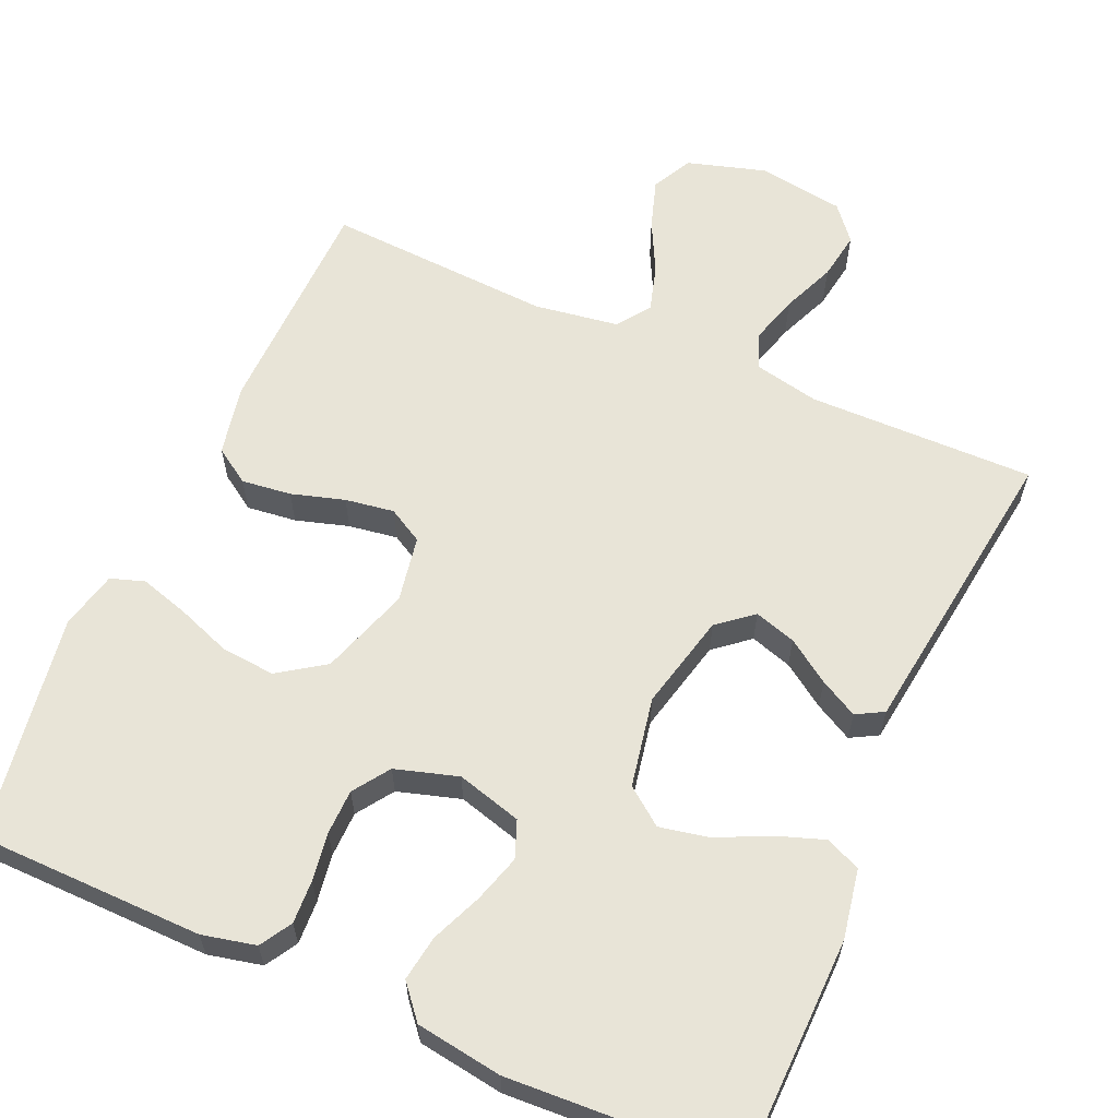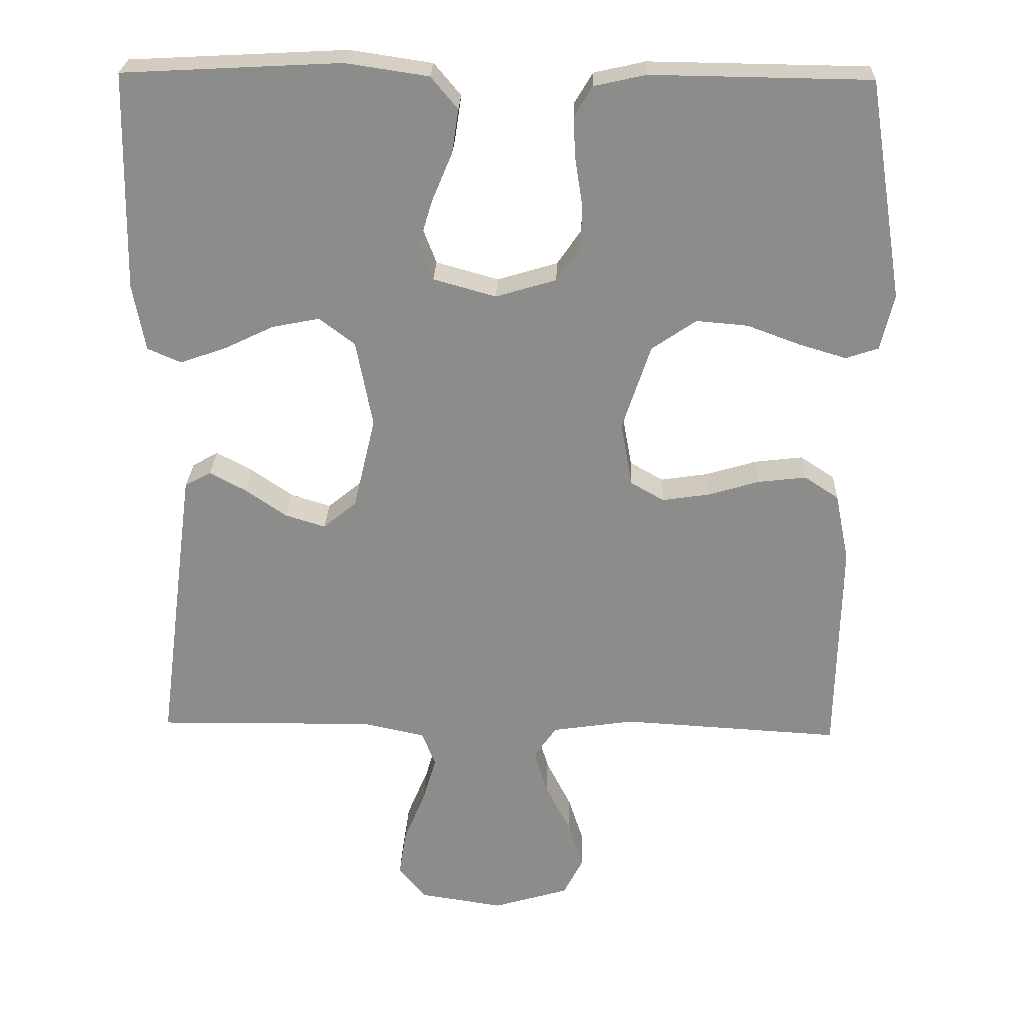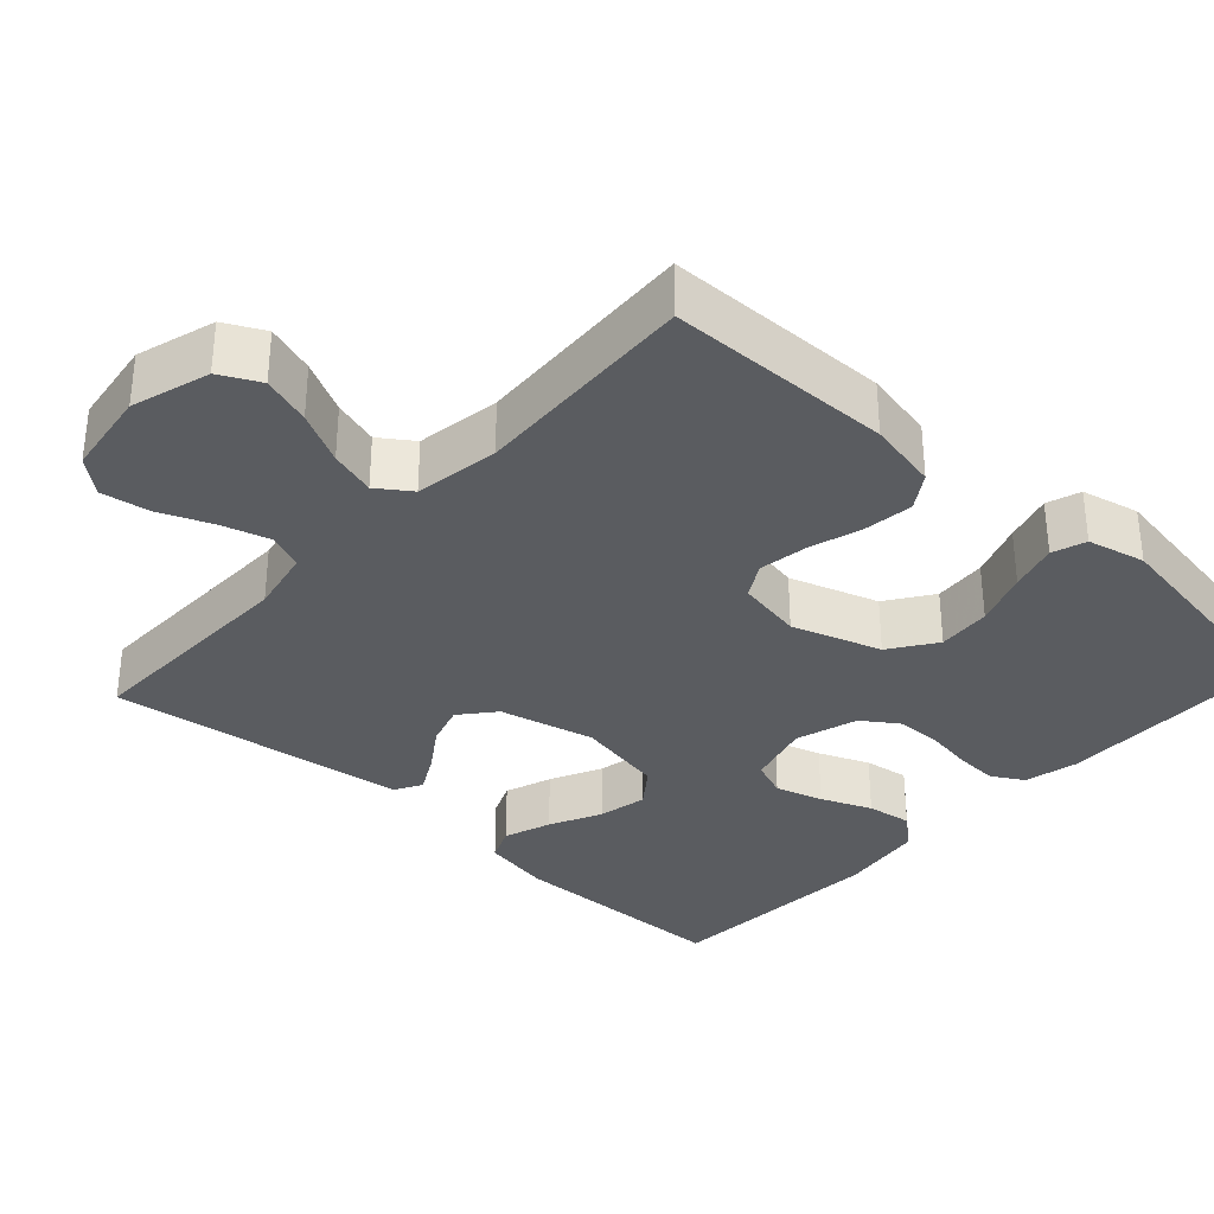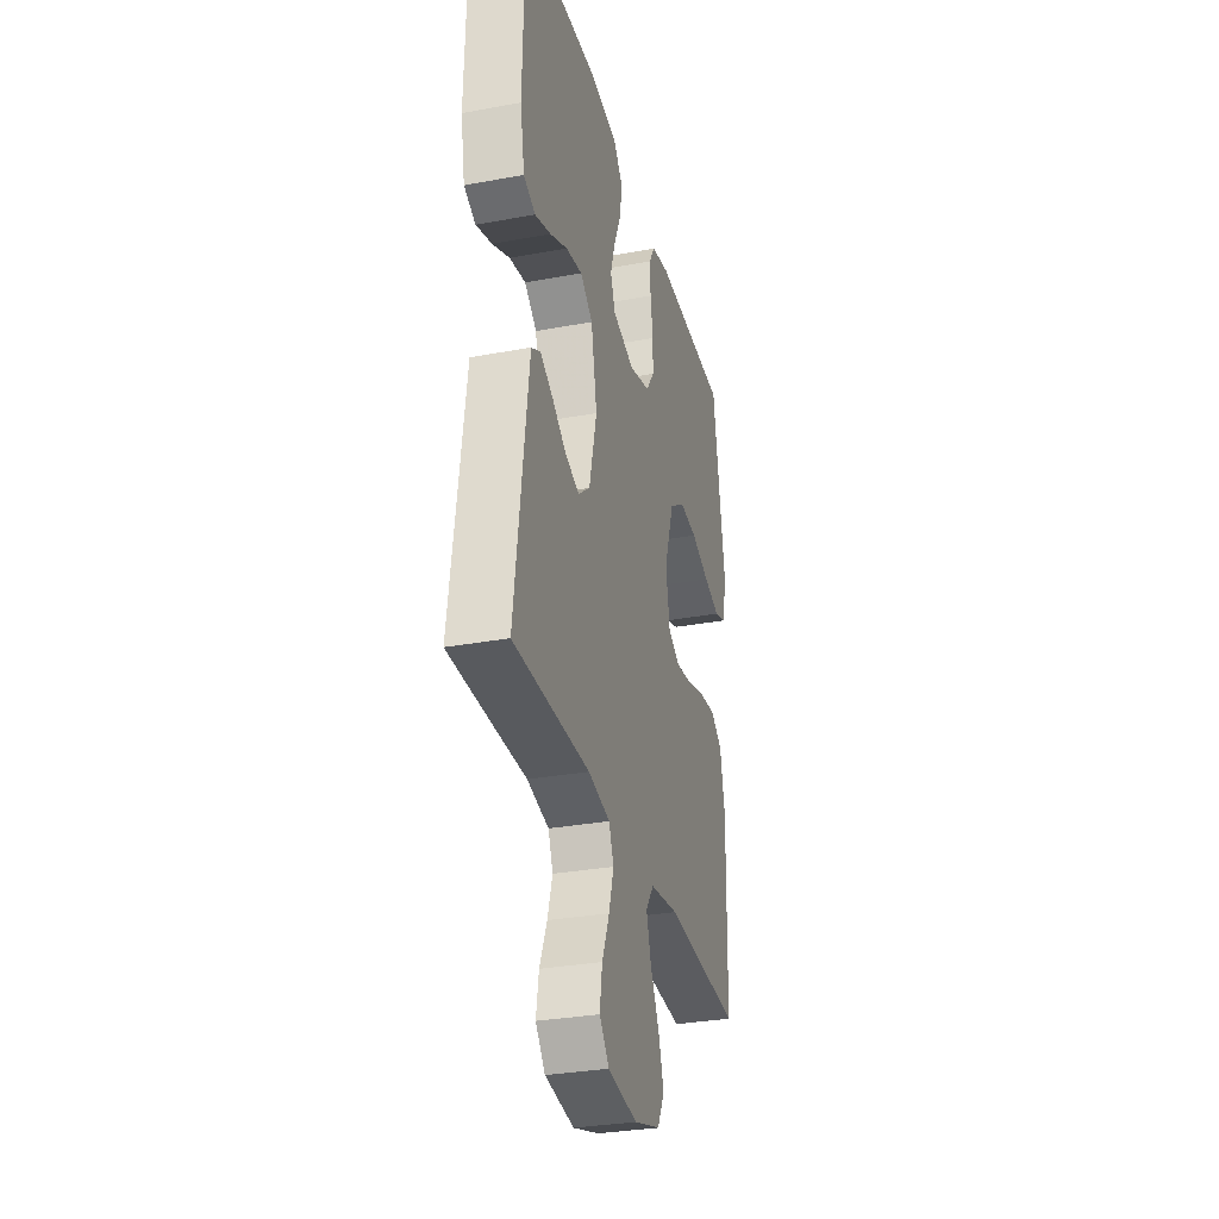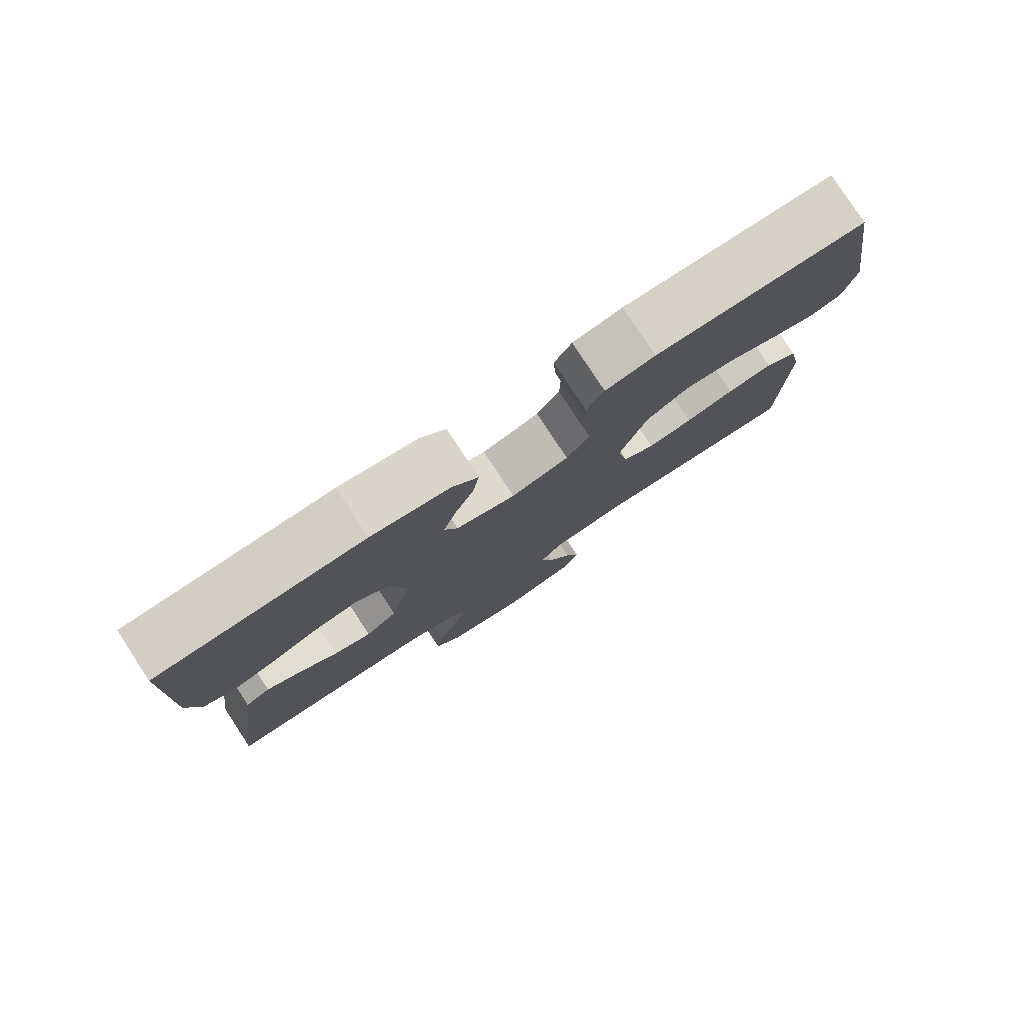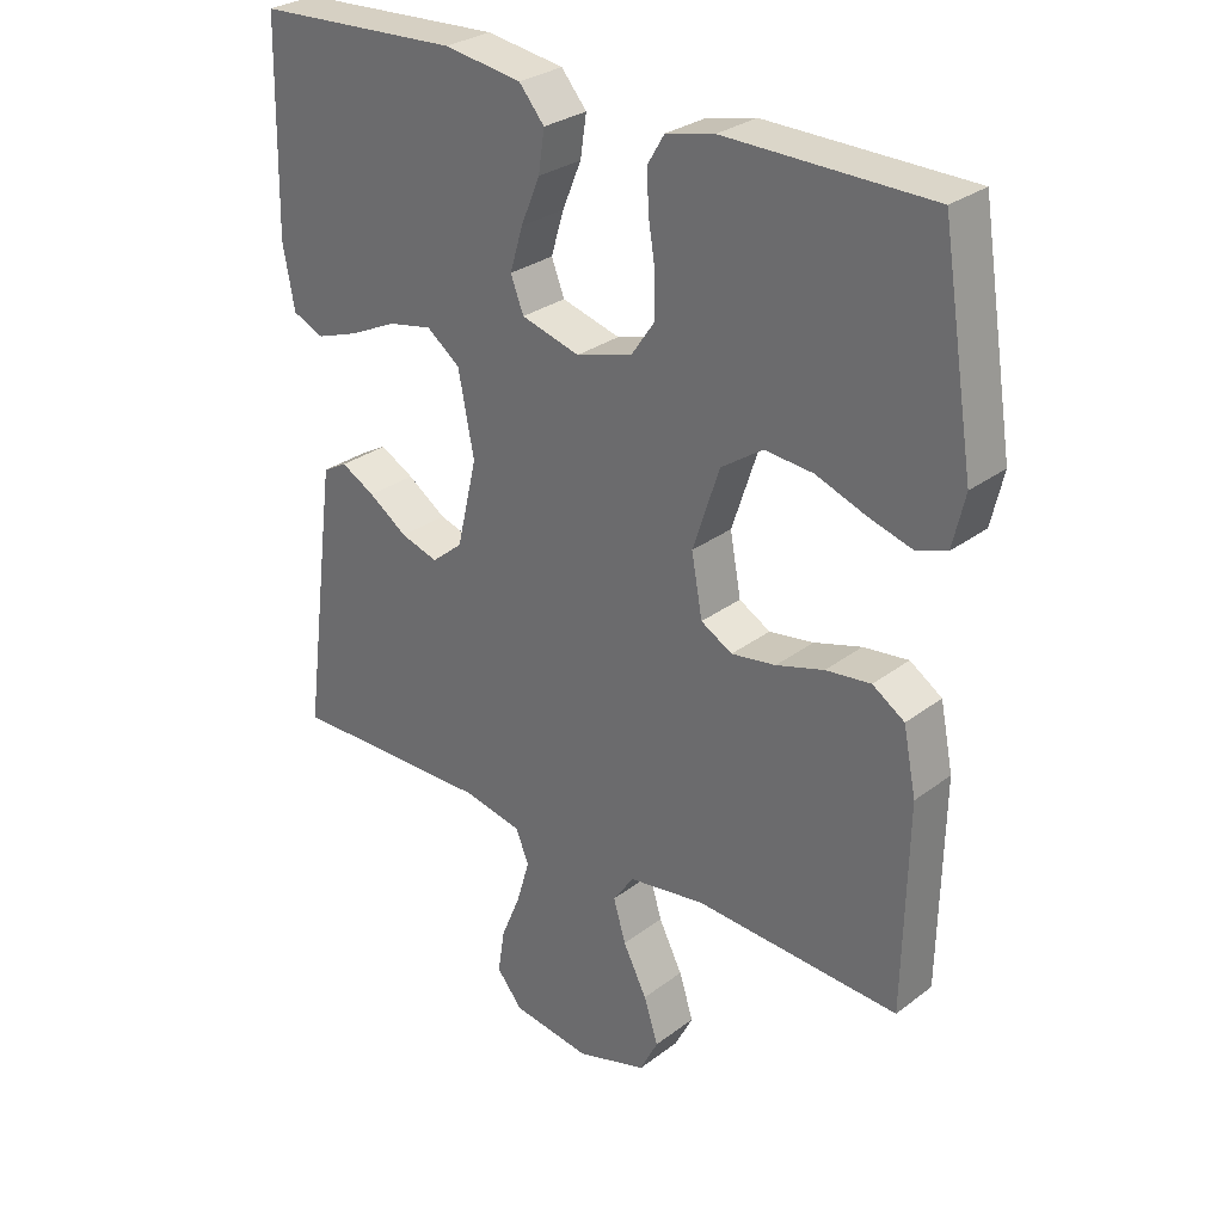
<metadata>
{"format":"obj","ext":"obj","renderer":"f3d","projection":"perspective","resolution":1024,"background":"white","views":[{"elev":61.3,"azim":23.8,"up":"+Y"},{"elev":25.6,"azim":-177.9,"up":"+Z"},{"elev":-33.6,"azim":-132.6,"up":"+Y"},{"elev":-31.4,"azim":104.7,"up":"+Z"},{"elev":79.8,"azim":146.8,"up":"+Z"},{"elev":29.1,"azim":-138.1,"up":"+Z"}]}
</metadata>
<code>
v -0.5 0.07 0.5
v -0.2 0.07 0.504
v -0.129 0.07 0.488
v -0.104 0.07 0.446
v -0.107 0.07 0.389
v -0.117 0.07 0.325
v -0.116 0.07 0.265
v -0.083 0.07 0.217
v 0 0.07 0.192
v 0.086 0.07 0.216
v 0.105 0.07 0.265
v 0.086 0.07 0.328
v 0.058 0.07 0.395
v 0.049 0.07 0.455
v 0.086 0.07 0.499
v 0.2 0.07 0.516
v 0.5 0.07 0.5
v 0.506 0.07 0.2
v 0.489 0.07 0.108
v 0.443 0.07 0.088
v 0.38 0.07 0.11
v 0.311 0.07 0.143
v 0.246 0.07 0.156
v 0.197 0.07 0.119
v 0.174 0.07 0
v 0.204 0.07 -0.127
v 0.25 0.07 -0.165
v 0.305 0.07 -0.148
v 0.362 0.07 -0.109
v 0.412 0.07 -0.082
v 0.448 0.07 -0.102
v 0.461 0.07 -0.2
v 0.5 0.07 -0.5
v 0.2 0.07 -0.496
v 0.114 0.07 -0.514
v 0.095 0.07 -0.561
v 0.114 0.07 -0.626
v 0.143 0.07 -0.696
v 0.153 0.07 -0.76
v 0.115 0.07 -0.806
v 0 0.07 -0.823
v -0.104 0.07 -0.792
v -0.131 0.07 -0.739
v -0.11 0.07 -0.674
v -0.075 0.07 -0.605
v -0.057 0.07 -0.544
v -0.088 0.07 -0.5
v -0.2 0.07 -0.483
v -0.5 0.07 -0.5
v -0.506 0.07 -0.2
v -0.487 0.07 -0.106
v -0.44 0.07 -0.075
v -0.374 0.07 -0.083
v -0.304 0.07 -0.104
v -0.239 0.07 -0.114
v -0.193 0.07 -0.088
v -0.177 0.07 0
v -0.216 0.07 0.118
v -0.277 0.07 0.16
v -0.348 0.07 0.154
v -0.421 0.07 0.127
v -0.485 0.07 0.108
v -0.53 0.07 0.123
v -0.548 0.07 0.2
v -0.5 0 0.5
v -0.2 0 0.504
v -0.129 0 0.488
v -0.104 0 0.446
v -0.107 0 0.389
v -0.117 0 0.325
v -0.116 0 0.265
v -0.083 0 0.217
v 0 0 0.192
v 0.086 0 0.216
v 0.105 0 0.265
v 0.086 0 0.328
v 0.058 0 0.395
v 0.049 0 0.455
v 0.086 0 0.499
v 0.2 0 0.516
v 0.5 0 0.5
v 0.506 0 0.2
v 0.489 0 0.108
v 0.443 0 0.088
v 0.38 0 0.11
v 0.311 0 0.143
v 0.246 0 0.156
v 0.197 0 0.119
v 0.174 0 0
v 0.204 0 -0.127
v 0.25 0 -0.165
v 0.305 0 -0.148
v 0.362 0 -0.109
v 0.412 0 -0.082
v 0.448 0 -0.102
v 0.461 0 -0.2
v 0.5 0 -0.5
v 0.2 0 -0.496
v 0.114 0 -0.514
v 0.095 0 -0.561
v 0.114 0 -0.626
v 0.143 0 -0.696
v 0.153 0 -0.76
v 0.115 0 -0.806
v 0 0 -0.823
v -0.104 0 -0.792
v -0.131 0 -0.739
v -0.11 0 -0.674
v -0.075 0 -0.605
v -0.057 0 -0.544
v -0.088 0 -0.5
v -0.2 0 -0.483
v -0.5 0 -0.5
v -0.506 0 -0.2
v -0.487 0 -0.106
v -0.44 0 -0.075
v -0.374 0 -0.083
v -0.304 0 -0.104
v -0.239 0 -0.114
v -0.193 0 -0.088
v -0.177 0 0
v -0.216 0 0.118
v -0.277 0 0.16
v -0.348 0 0.154
v -0.421 0 0.127
v -0.485 0 0.108
v -0.53 0 0.123
v -0.548 0 0.2
f 60 61 62 63
f 60 63 64 1
f 51 52 53 54
f 51 54 55
f 48 49 50 51
f 47 48 51 55
f 46 47 55 56
f 42 43 44 45
f 42 45 46
f 41 42 46
f 40 41 46
f 37 38 39 40
f 36 37 40 46
f 35 36 46 56
f 31 32 33 34
f 28 29 30 31
f 28 31 34 35
f 19 20 21 22
f 19 22 23
f 18 19 23
f 17 18 23
f 16 17 23 24
f 12 13 14 15
f 11 12 15 16
f 3 4 5 6
f 3 6 7
f 2 3 7
f 59 60 1 2
f 58 59 2 7
f 57 58 7 8
f 56 57 8 9
f 35 56 9 10
f 27 28 35
f 26 27 35
f 25 26 35 10
f 11 16 24 25
f 10 11 25
f 127 126 125 124
f 65 128 127 124
f 118 117 116 115
f 119 118 115
f 115 114 113 112
f 119 115 112 111
f 120 119 111 110
f 109 108 107 106
f 110 109 106
f 110 106 105
f 110 105 104
f 104 103 102 101
f 110 104 101 100
f 120 110 100 99
f 98 97 96 95
f 95 94 93 92
f 99 98 95 92
f 86 85 84 83
f 87 86 83
f 87 83 82
f 87 82 81
f 88 87 81 80
f 79 78 77 76
f 80 79 76 75
f 70 69 68 67
f 71 70 67
f 71 67 66
f 66 65 124 123
f 71 66 123 122
f 72 71 122 121
f 73 72 121 120
f 74 73 120 99
f 99 92 91
f 99 91 90
f 74 99 90 89
f 89 88 80 75
f 89 75 74
f 1 65 66 2
f 2 66 67 3
f 3 67 68 4
f 4 68 69 5
f 5 69 70 6
f 6 70 71 7
f 7 71 72 8
f 8 72 73 9
f 9 73 74 10
f 10 74 75 11
f 11 75 76 12
f 12 76 77 13
f 13 77 78 14
f 14 78 79 15
f 15 79 80 16
f 16 80 81 17
f 17 81 82 18
f 18 82 83 19
f 19 83 84 20
f 20 84 85 21
f 21 85 86 22
f 22 86 87 23
f 23 87 88 24
f 24 88 89 25
f 25 89 90 26
f 26 90 91 27
f 27 91 92 28
f 28 92 93 29
f 29 93 94 30
f 30 94 95 31
f 31 95 96 32
f 32 96 97 33
f 33 97 98 34
f 34 98 99 35
f 35 99 100 36
f 36 100 101 37
f 37 101 102 38
f 38 102 103 39
f 39 103 104 40
f 40 104 105 41
f 41 105 106 42
f 42 106 107 43
f 43 107 108 44
f 44 108 109 45
f 45 109 110 46
f 46 110 111 47
f 47 111 112 48
f 48 112 113 49
f 49 113 114 50
f 50 114 115 51
f 51 115 116 52
f 52 116 117 53
f 53 117 118 54
f 54 118 119 55
f 55 119 120 56
f 56 120 121 57
f 57 121 122 58
f 58 122 123 59
f 59 123 124 60
f 60 124 125 61
f 61 125 126 62
f 62 126 127 63
f 63 127 128 64
f 64 128 65 1

</code>
